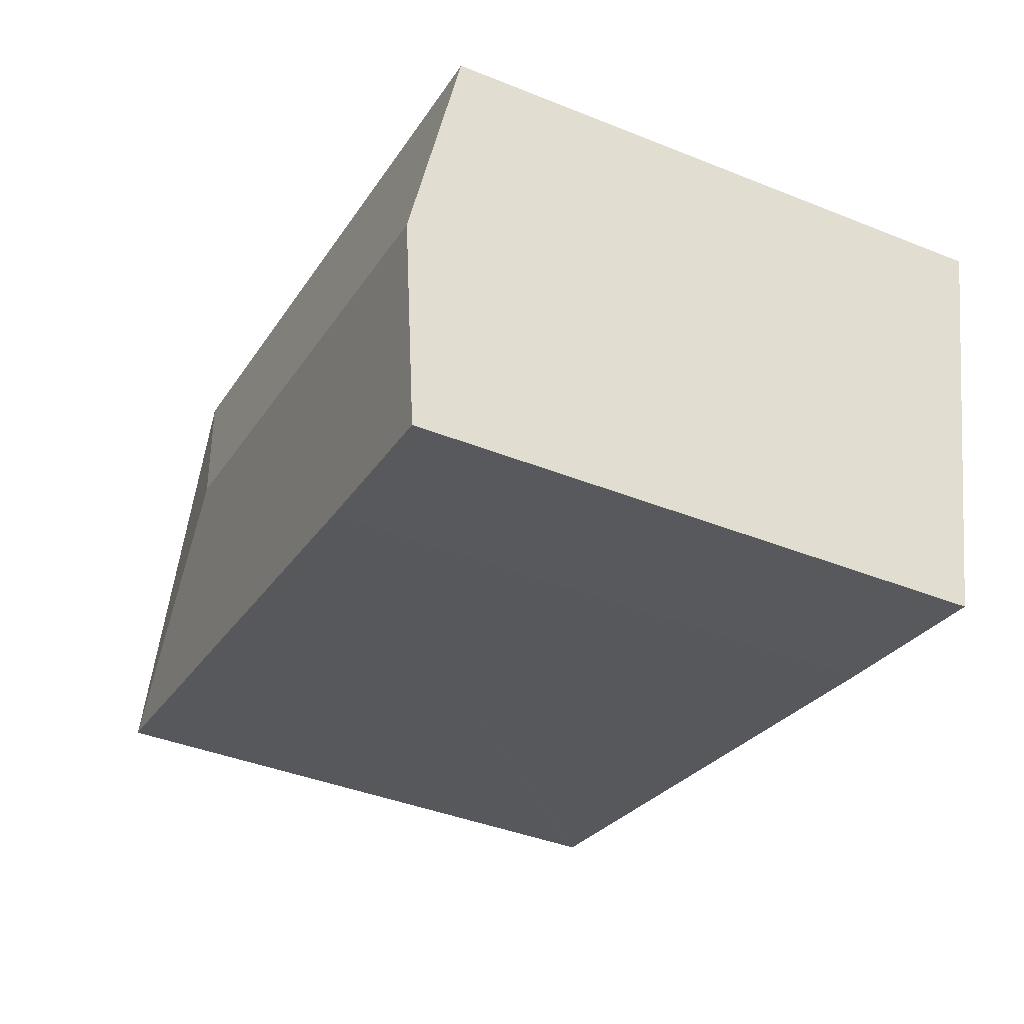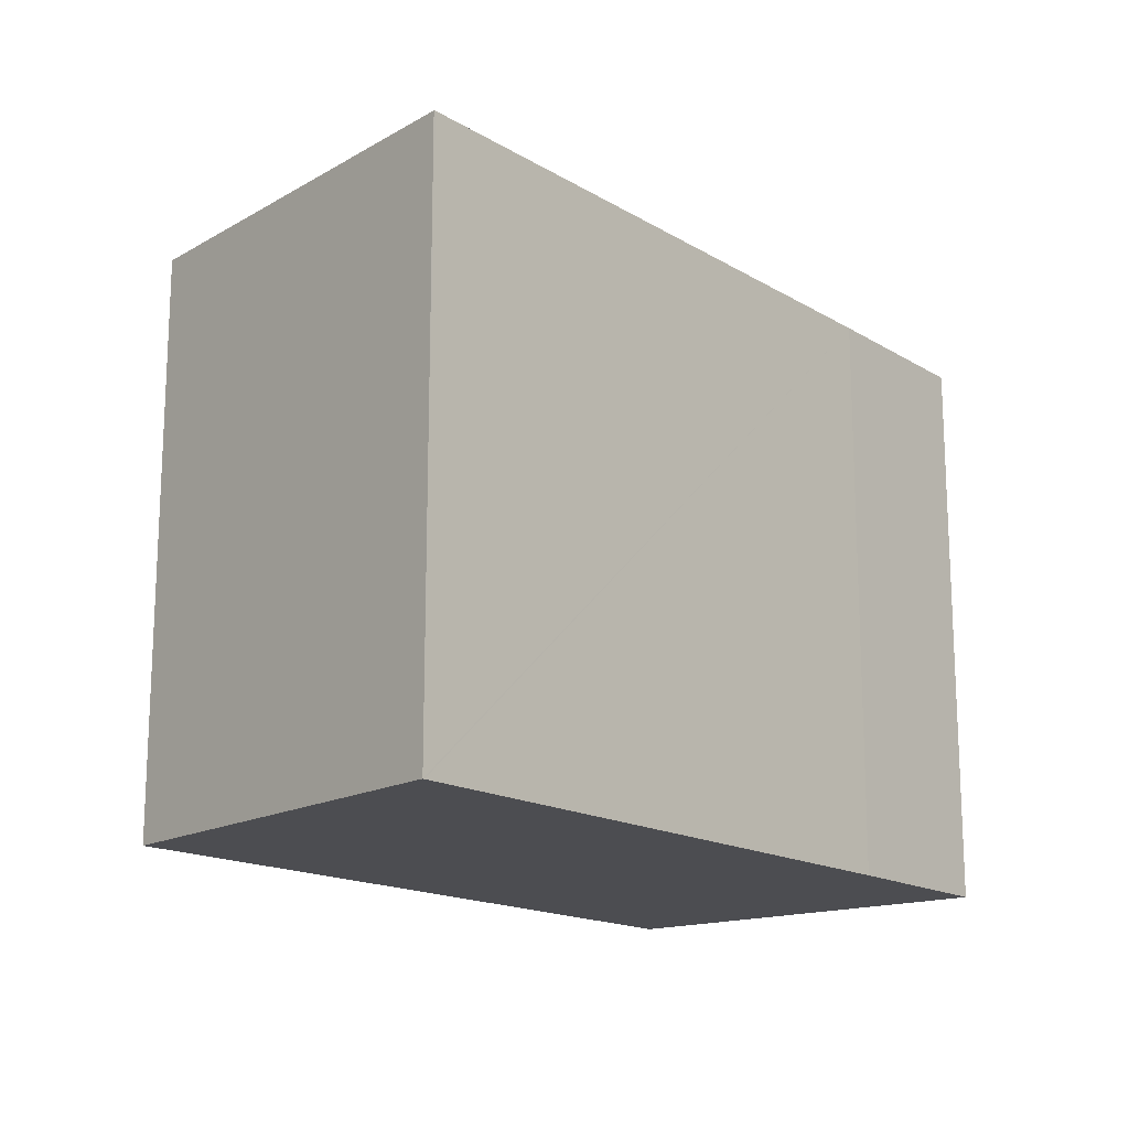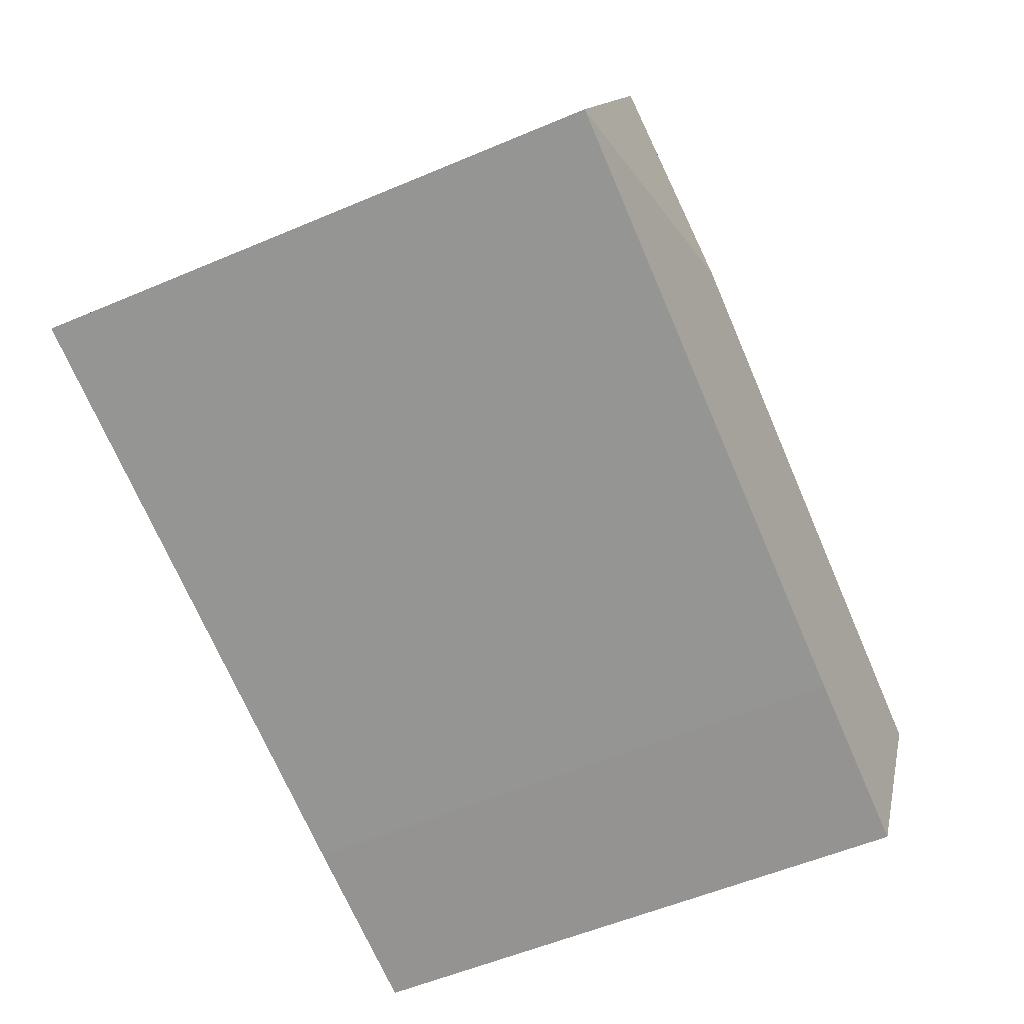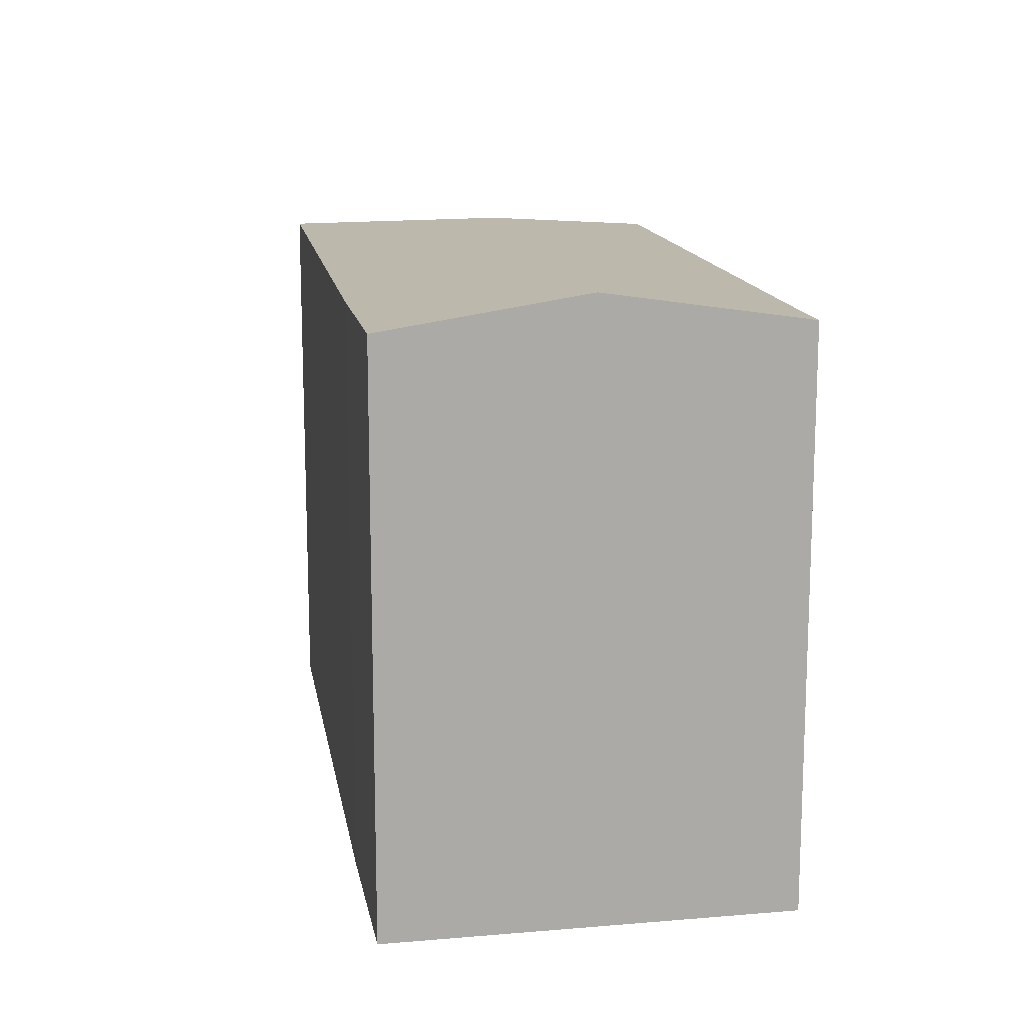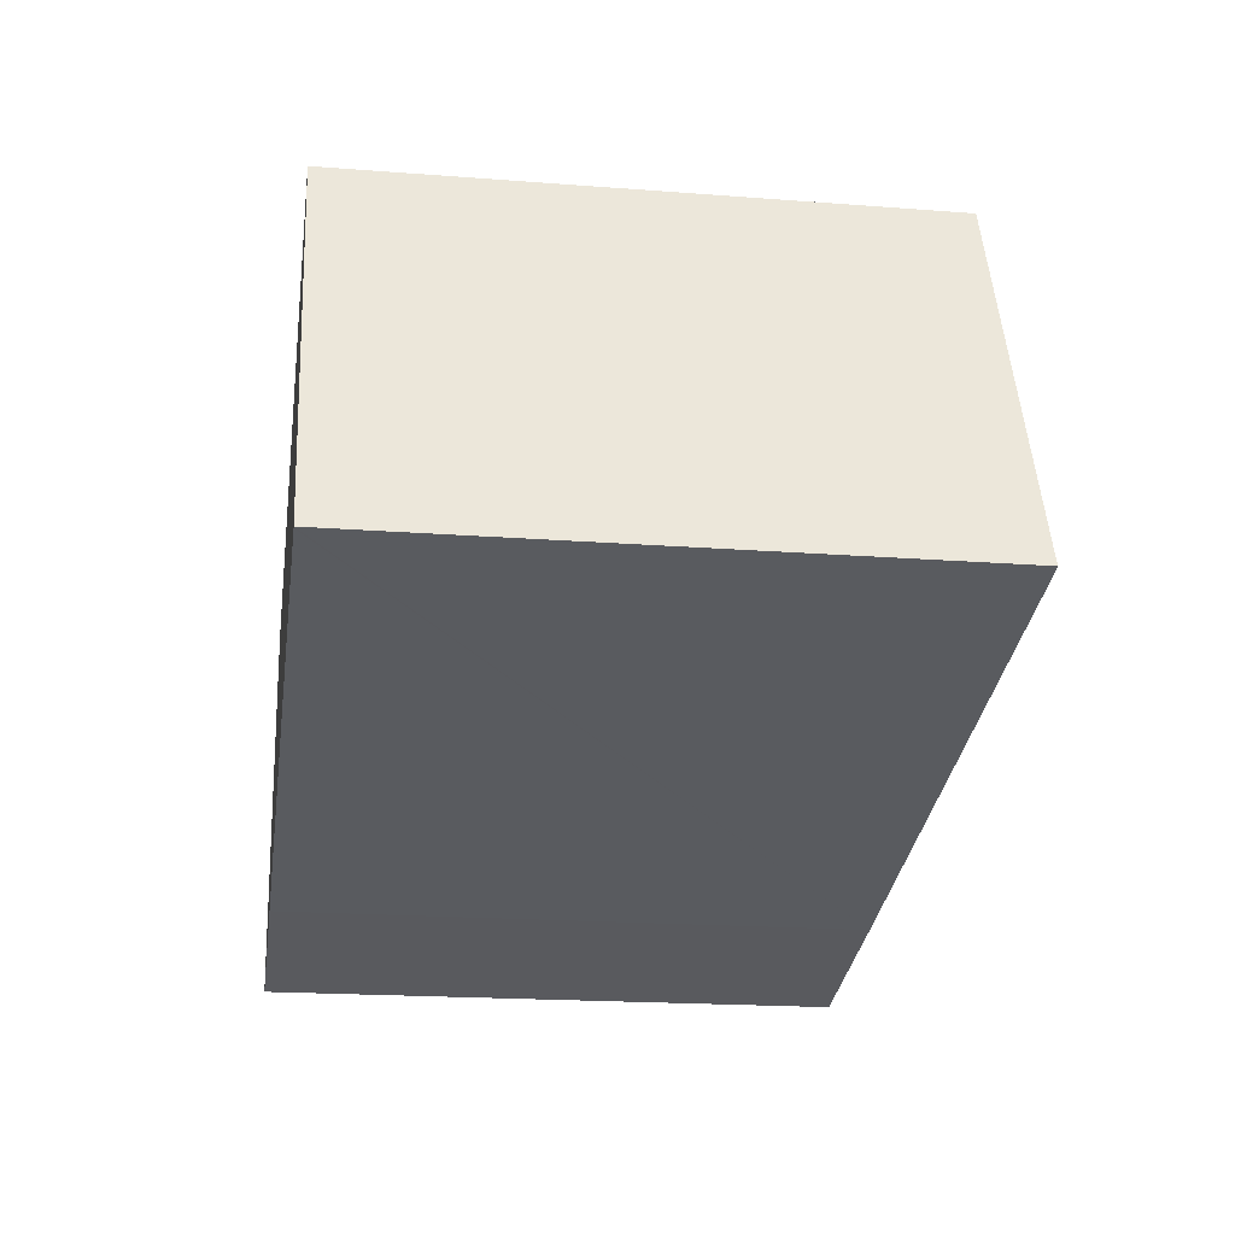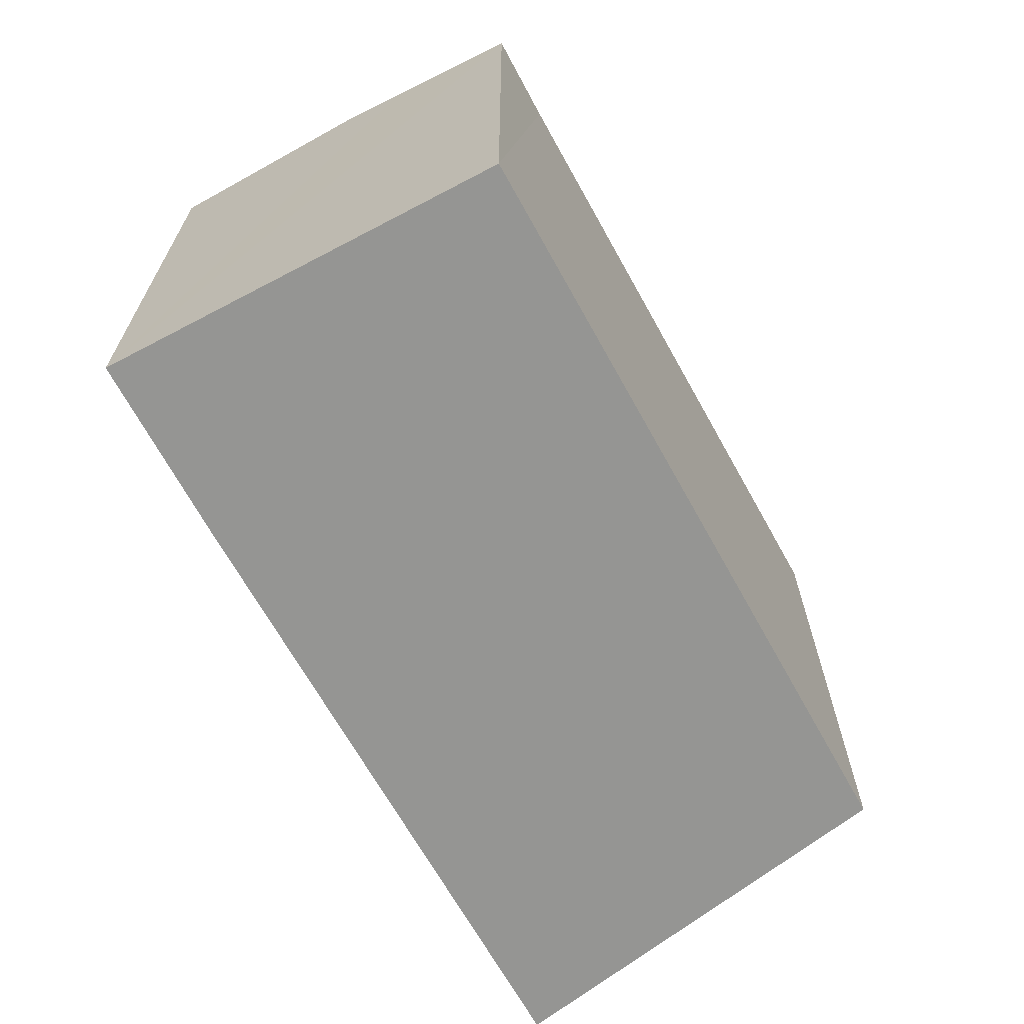
<metadata>
{"format":"obj","ext":"obj","renderer":"f3d","projection":"perspective","resolution":1024,"background":"white","views":[{"elev":-40.9,"azim":-116.0,"up":"+Z"},{"elev":-16.2,"azim":116.5,"up":"+Y"},{"elev":-56.2,"azim":113.9,"up":"+Z"},{"elev":14.3,"azim":-112.5,"up":"+Y"},{"elev":-19.2,"azim":81.7,"up":"+Z"},{"elev":-67.3,"azim":-74.2,"up":"+Y"}]}
</metadata>
<code>
v  24.75 15.97 -5.936
v  20.33 15.96 4.734
v  24.8 15.96 -5.924
v  16.92 16.82 -1.926
v  7.497 15.96 -9.974
v  3.774 15.97 -10.79
v  2.359 15.97 -11.11
v  1.539 16.82 -5.476
v  1.181 16.82 -5.558
v  0.779 16.53 -3.665
v  0 15.97 9.778e-16
v  2.476 15.97 0.548
v  20.32 15.96 4.759
v  24.8 3.627e-16 -5.924
v  24.75 3.635e-16 -5.936
v  7.497 6.107e-16 -9.974
v  2.359 6.8e-16 -11.11
v  3.774 6.609e-16 -10.79
v  0 0 0
v  1.181 3.403e-16 -5.558
v  0.779 2.244e-16 -3.665
v  20.32 -2.914e-16 4.759
v  2.476 -3.356e-17 0.548
v  20.33 -2.899e-16 4.734
g defaultobject
f 1 2 3
f 2 1 4
f 5 4 1
f 4 5 6
f 4 6 7
f 4 7 8
f 8 7 9
f 10 8 9
f 8 10 4
f 4 10 11
f 4 11 12
f 4 12 13
f 4 13 2
f 14 1 3
f 1 14 5
f 5 14 15
f 5 15 16
f 5 16 6
f 6 16 7
f 7 16 17
f 17 16 18
f 17 9 7
f 9 17 10
f 10 17 11
f 11 17 19
f 19 17 20
f 19 20 21
f 19 12 11
f 12 19 13
f 13 19 22
f 22 19 23
f 13 24 2
f 24 13 22
f 14 2 24
f 14 3 2
f 23 24 22
f 24 23 14
f 14 23 15
f 15 23 16
f 16 23 18
f 18 23 19
f 18 19 21
f 18 21 20
f 18 20 17

</code>
